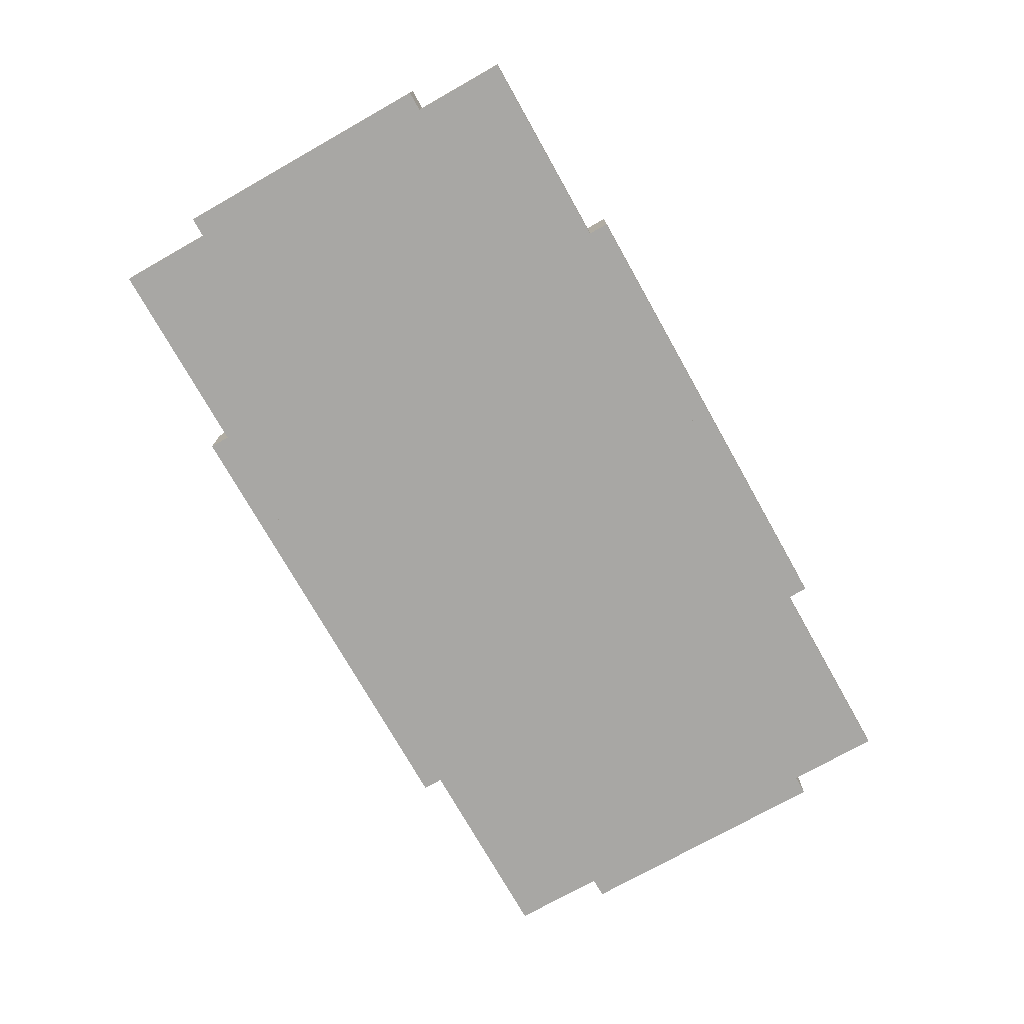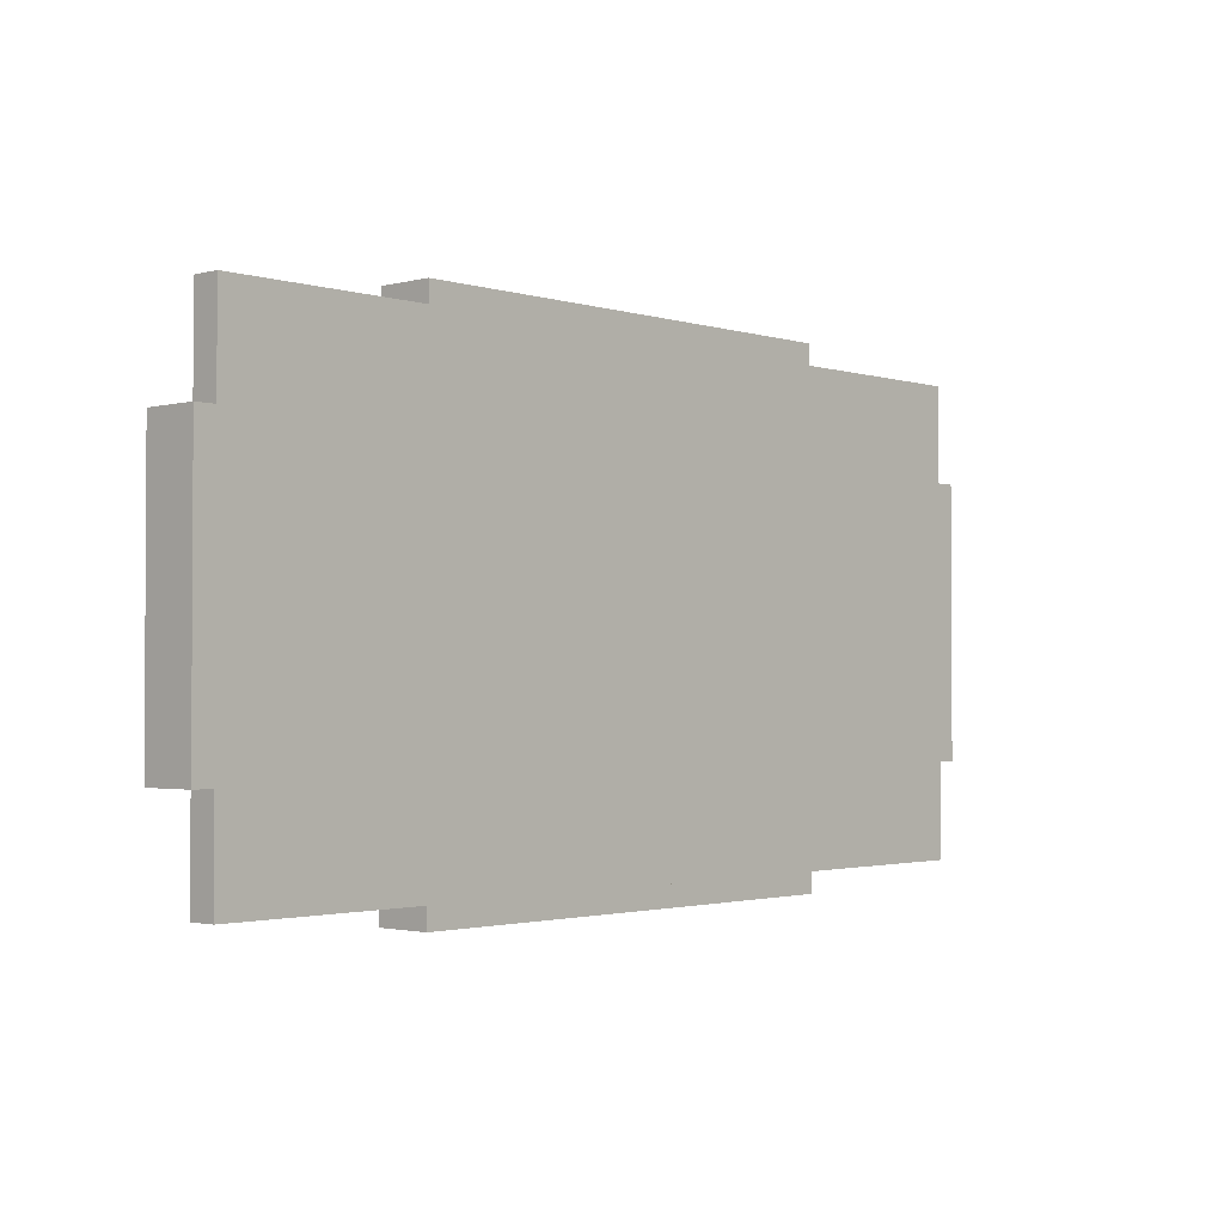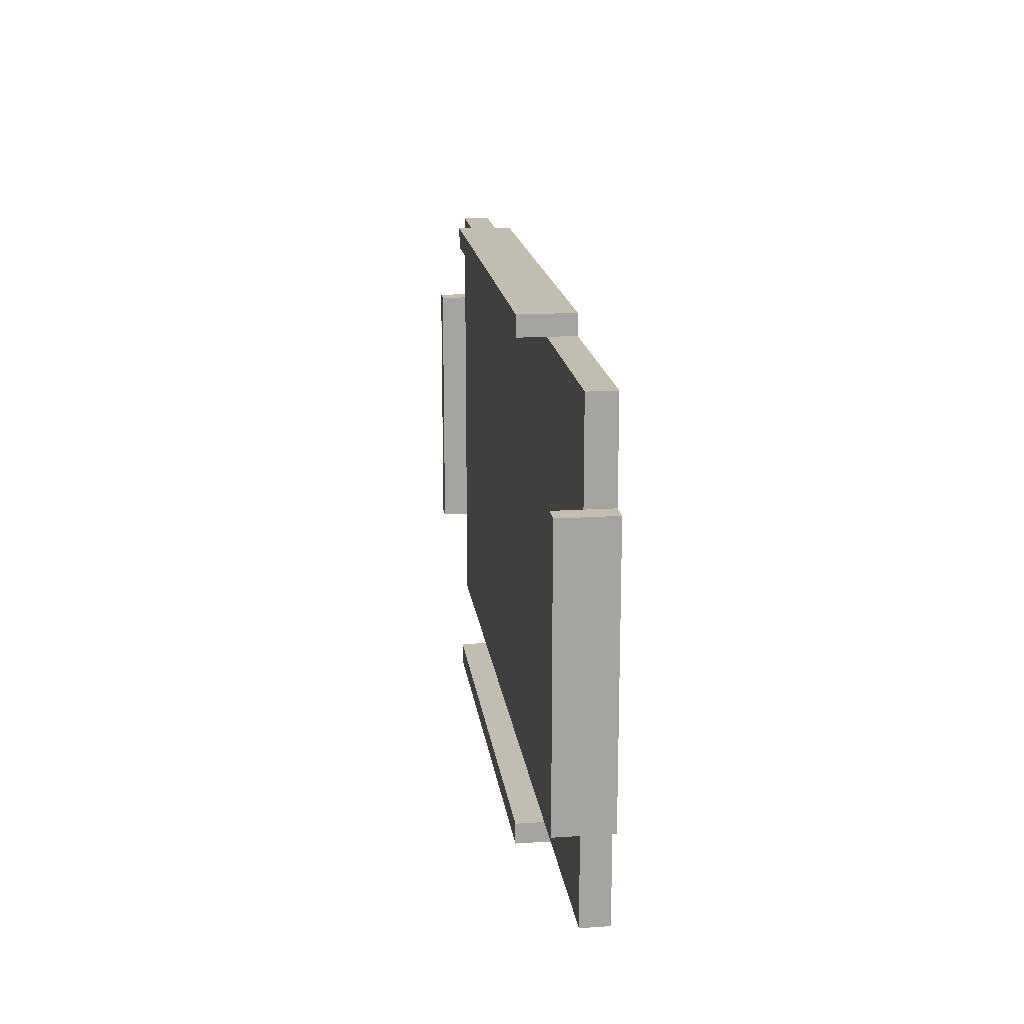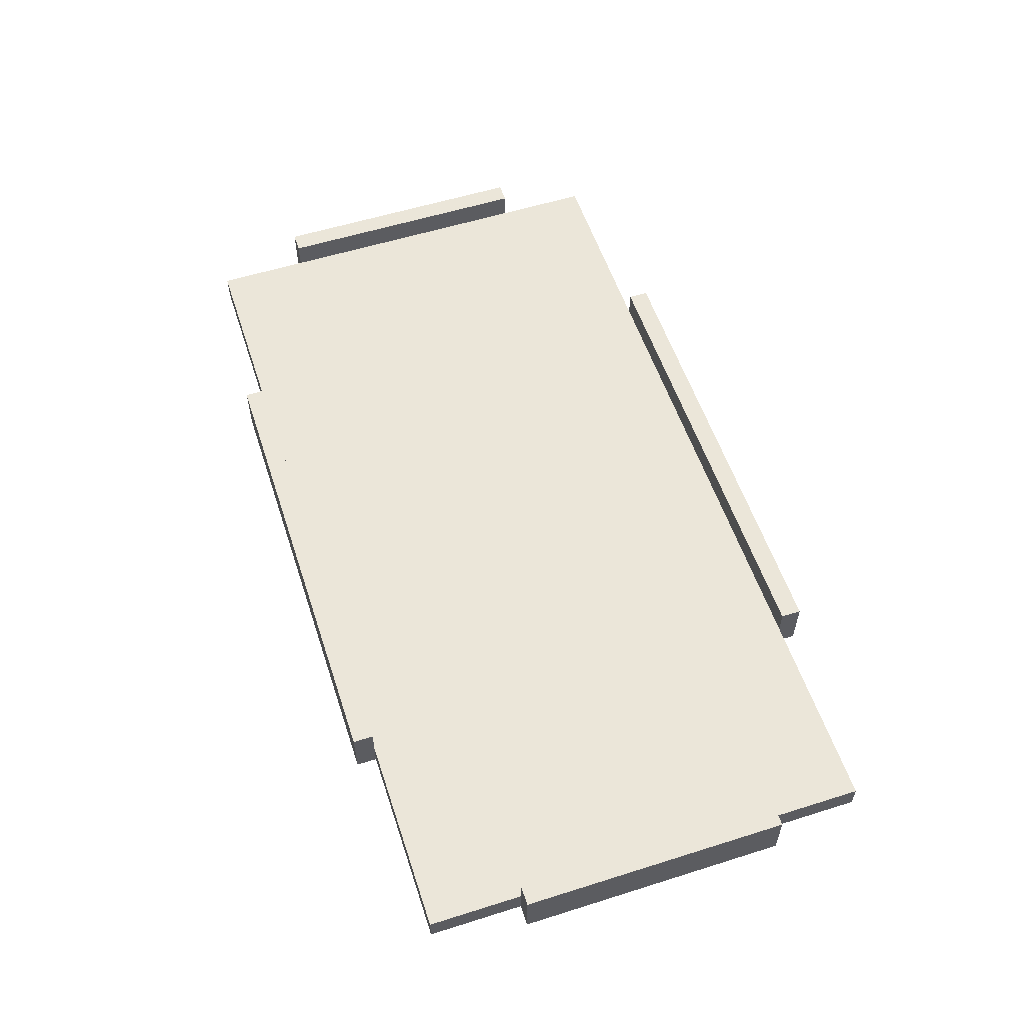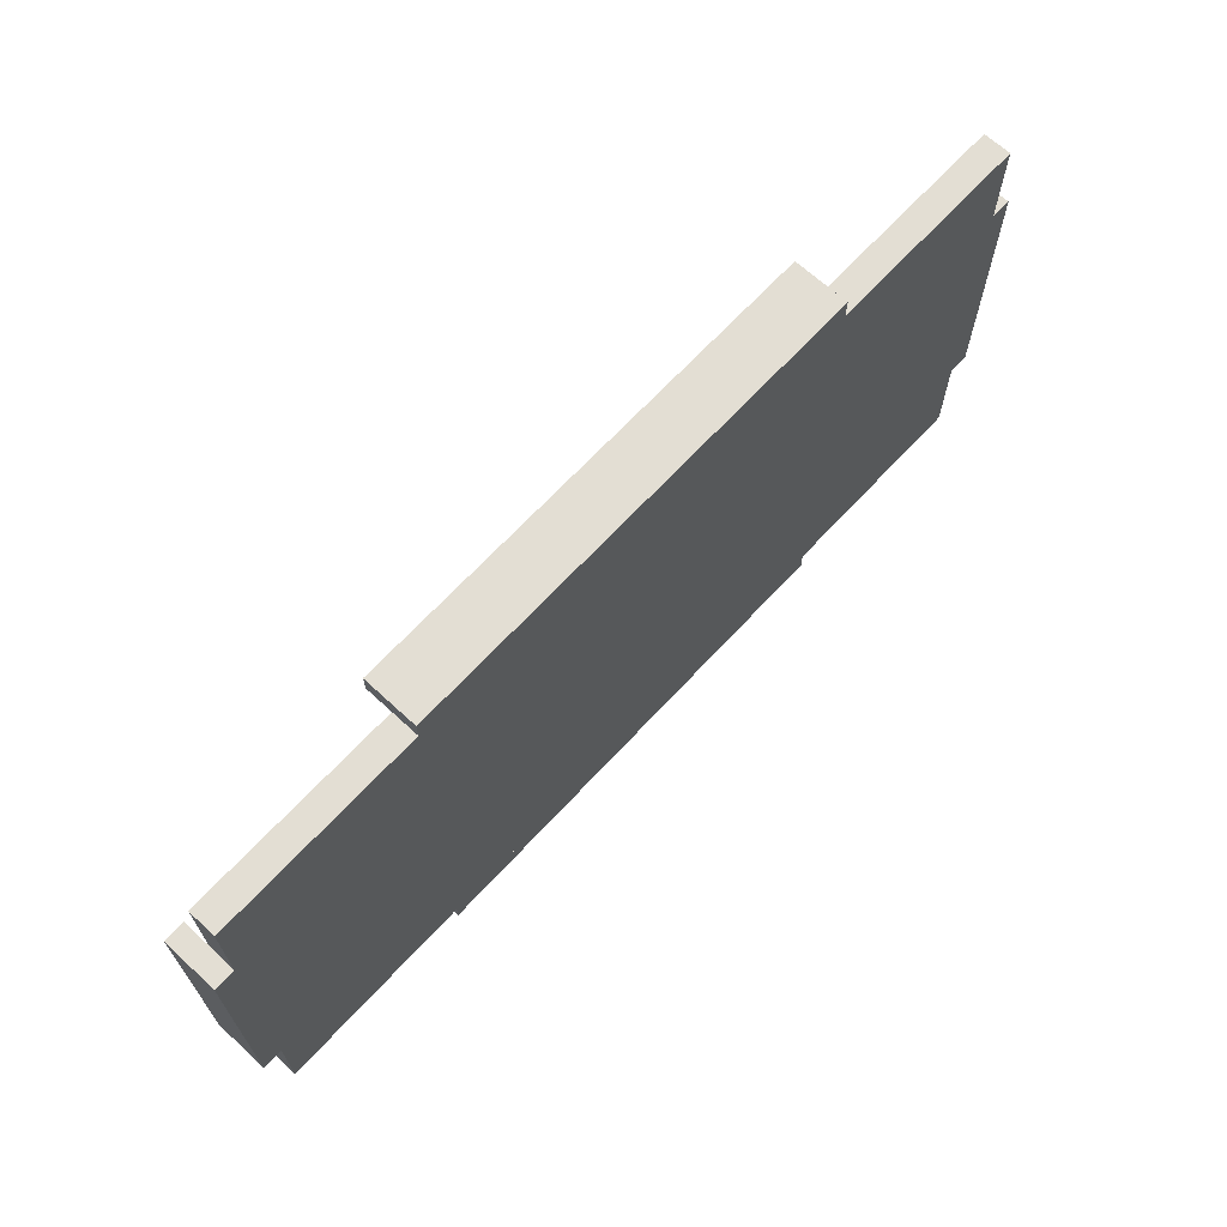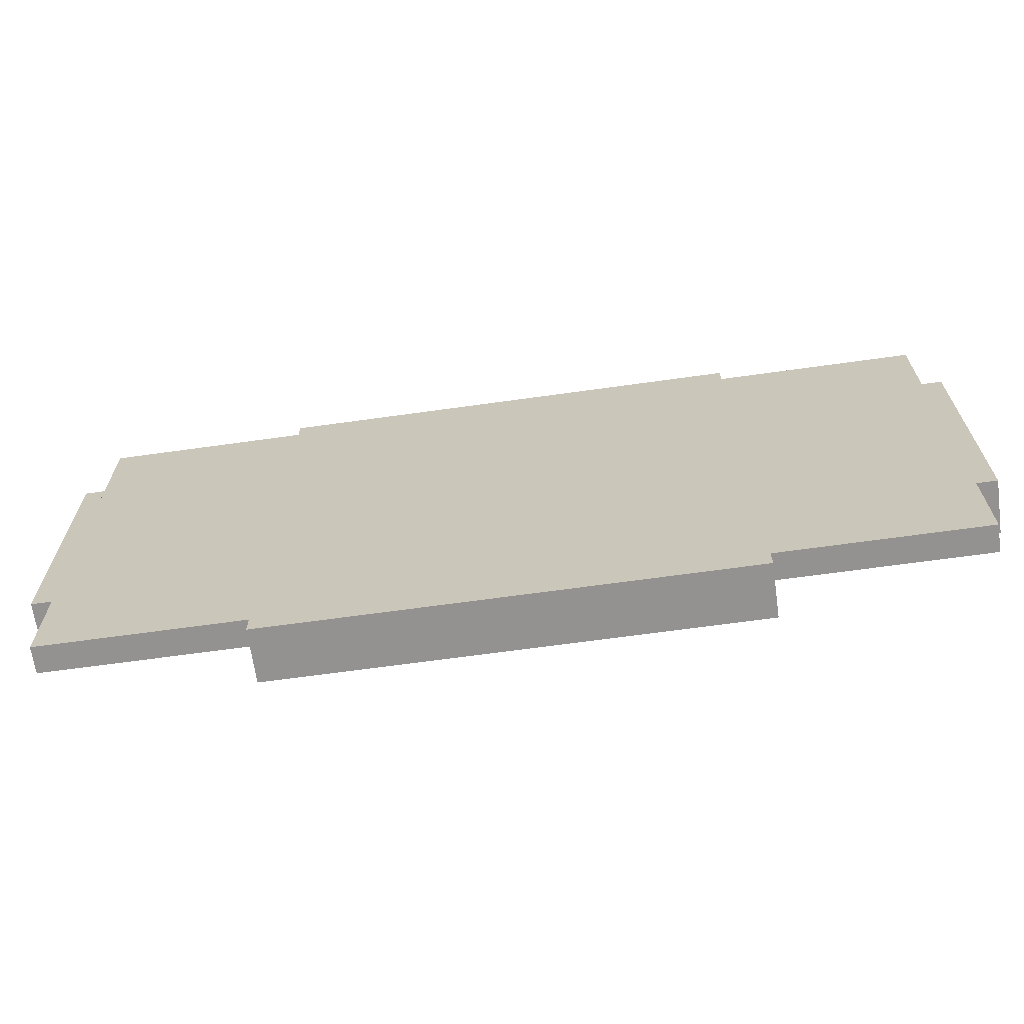
<metadata>
{"format":"obj","ext":"obj","renderer":"f3d","projection":"perspective","resolution":1024,"background":"white","views":[{"elev":-74.6,"azim":-60.6,"up":"+Y"},{"elev":-1.9,"azim":-47.3,"up":"+Z"},{"elev":17.0,"azim":-97.3,"up":"+Z"},{"elev":56.6,"azim":71.8,"up":"+Y"},{"elev":67.3,"azim":-47.2,"up":"+Z"},{"elev":-66.5,"azim":8.0,"up":"+Z"}]}
</metadata>
<code>
v -3.5 0 3.7
v 3.5 0 3.7
v 3.5 0.8 3.7
v -3.5 0.8 3.7
v -3.5 0 3.4
v -3.5 0 3.7
v -3.5 0.8 3.7
v -3.5 0.8 3.4
v 3.5 0 3.4
v -3.5 0 3.4
v -3.5 0.8 3.4
v 3.5 0.8 3.4
v 3.5 0 3.7
v 3.5 0 3.4
v 3.5 0.8 3.4
v 3.5 0.8 3.7
v 3.5 0.8 3.7
v 3.5 0.8 3.4
v -3.5 0.8 3.4
v -3.5 0.8 3.7
v 3.5 0 3.4
v 3.5 0 3.7
v -3.5 0 3.7
v -3.5 0 3.4
v 6.8 0 2
v 6.8 0 -2
v 6.8 0.8 -2
v 6.8 0.8 2
v 6.5 0 2
v 6.8 0 2
v 6.8 0.8 2
v 6.5 0.8 2
v 6.5 0 -2
v 6.5 0 2
v 6.5 0.8 2
v 6.5 0.8 -2
v 6.8 0 -2
v 6.5 0 -2
v 6.5 0.8 -2
v 6.8 0.8 -2
v 6.8 0.8 -2
v 6.5 0.8 -2
v 6.5 0.8 2
v 6.8 0.8 2
v 6.5 0 -2
v 6.8 0 -2
v 6.8 0 2
v 6.5 0 2
v -6.8 0 2
v -6.5 0 2
v -6.5 0.8 2
v -6.8 0.8 2
v -6.8 0 -2
v -6.8 0 2
v -6.8 0.8 2
v -6.8 0.8 -2
v -6.5 0 -2
v -6.8 0 -2
v -6.8 0.8 -2
v -6.5 0.8 -2
v -6.5 0 2
v -6.5 0 -2
v -6.5 0.8 -2
v -6.5 0.8 2
v -6.5 0.8 2
v -6.5 0.8 -2
v -6.8 0.8 -2
v -6.8 0.8 2
v -6.5 0 -2
v -6.5 0 2
v -6.8 0 2
v -6.8 0 -2
v 3.5 0 -3.7
v -3.5 0 -3.7
v -3.5 0.8 -3.7
v 3.5 0.8 -3.7
v 3.5 0 -3.4
v 3.5 0 -3.7
v 3.5 0.8 -3.7
v 3.5 0.8 -3.4
v -3.5 0 -3.4
v 3.5 0 -3.4
v 3.5 0.8 -3.4
v -3.5 0.8 -3.4
v -3.5 0 -3.7
v -3.5 0 -3.4
v -3.5 0.8 -3.4
v -3.5 0.8 -3.7
v -3.5 0.8 -3.7
v -3.5 0.8 -3.4
v 3.5 0.8 -3.4
v 3.5 0.8 -3.7
v -3.5 0 -3.4
v -3.5 0 -3.7
v 3.5 0 -3.7
v 3.5 0 -3.4
v -6.5 0 3.4
v 6.5 0 3.4
v 6.5 0.4 3.4
v -6.5 0.4 3.4
v -6.5 0 -3.4
v -6.5 0 3.4
v -6.5 0.4 3.4
v -6.5 0.4 -3.4
v 6.5 0 -3.4
v -6.5 0 -3.4
v -6.5 0.4 -3.4
v 6.5 0.4 -3.4
v 6.5 0 3.4
v 6.5 0 -3.4
v 6.5 0.4 -3.4
v 6.5 0.4 3.4
v 6.5 0.4 3.4
v 6.5 0.4 -3.4
v -6.5 0.4 -3.4
v -6.5 0.4 3.4
v 6.5 0 -3.4
v 6.5 0 3.4
v -6.5 0 3.4
v -6.5 0 -3.4
g 43be86a6-e366-11ea-9b75-54bf646e7e1f
f 1 2 4
f 4 2 3
g 43beae0c-e366-11ea-8bb0-54bf646e7e1f
f 5 6 8
f 8 6 7
g 43bed4d0-e366-11ea-a7d9-54bf646e7e1f
f 9 10 12
f 12 10 11
g 43bf2310-e366-11ea-99c7-54bf646e7e1f
f 13 14 16
f 16 14 15
g 43bf7110-e366-11ea-a5b7-54bf646e7e1f
f 17 18 20
f 20 18 19
g 43bf982e-e366-11ea-b871-54bf646e7e1f
f 22 23 21
f 21 23 24
g 43c00d8a-e366-11ea-9916-54bf646e7e1f
f 25 26 28
f 28 26 27
g 43c05bd8-e366-11ea-bd63-54bf646e7e1f
f 29 30 32
f 32 30 31
g 43c0d0e4-e366-11ea-bab0-54bf646e7e1f
f 33 34 36
f 36 34 35
g 43c1463a-e366-11ea-ac0e-54bf646e7e1f
f 37 38 40
f 40 38 39
g 43c1bb4c-e366-11ea-bb13-54bf646e7e1f
f 42 43 41
f 41 43 44
g 43c25798-e366-11ea-a6c9-54bf646e7e1f
f 45 46 48
f 48 46 47
g 43c2cce8-e366-11ea-8743-54bf646e7e1f
f 49 50 52
f 52 50 51
g 43c38ff6-e366-11ea-bd1a-54bf646e7e1f
f 53 54 56
f 56 54 55
g 43c42c36-e366-11ea-9791-54bf646e7e1f
f 57 58 60
f 60 58 59
g 43c4c85e-e366-11ea-92e3-54bf646e7e1f
f 61 62 64
f 64 62 63
g 43c58bb4-e366-11ea-bfa4-54bf646e7e1f
f 66 67 65
f 65 67 68
g 43c627f4-e366-11ea-ab72-54bf646e7e1f
f 69 70 72
f 72 70 71
g 43c7125c-e366-11ea-bcd3-54bf646e7e1f
f 73 74 76
f 76 74 75
g 43c7d5c0-e366-11ea-90b9-54bf646e7e1f
f 77 78 80
f 80 78 79
g 43c8c01c-e366-11ea-973a-54bf646e7e1f
f 81 82 84
f 84 82 83
g 43c9aa86-e366-11ea-9023-54bf646e7e1f
f 85 86 88
f 88 86 87
g 43ca6ddc-e366-11ea-b9e3-54bf646e7e1f
f 89 90 92
f 92 90 91
g 43cb7f52-e366-11ea-8269-54bf646e7e1f
f 94 95 93
f 93 95 96
g 44389cc6-e366-11ea-9d03-54bf646e7e1f
f 97 98 100
f 100 98 99
g 443a989a-e366-11ea-8c72-54bf646e7e1f
f 101 102 104
f 104 102 103
g 443bf84a-e366-11ea-8ce4-54bf646e7e1f
f 105 106 108
f 108 106 107
g 443d7edc-e366-11ea-8ea9-54bf646e7e1f
f 109 110 112
f 112 110 111
g 443ede86-e366-11ea-bff0-54bf646e7e1f
f 113 114 116
f 116 114 115
g 44406540-e366-11ea-952d-54bf646e7e1f
f 118 119 117
f 117 119 120

</code>
